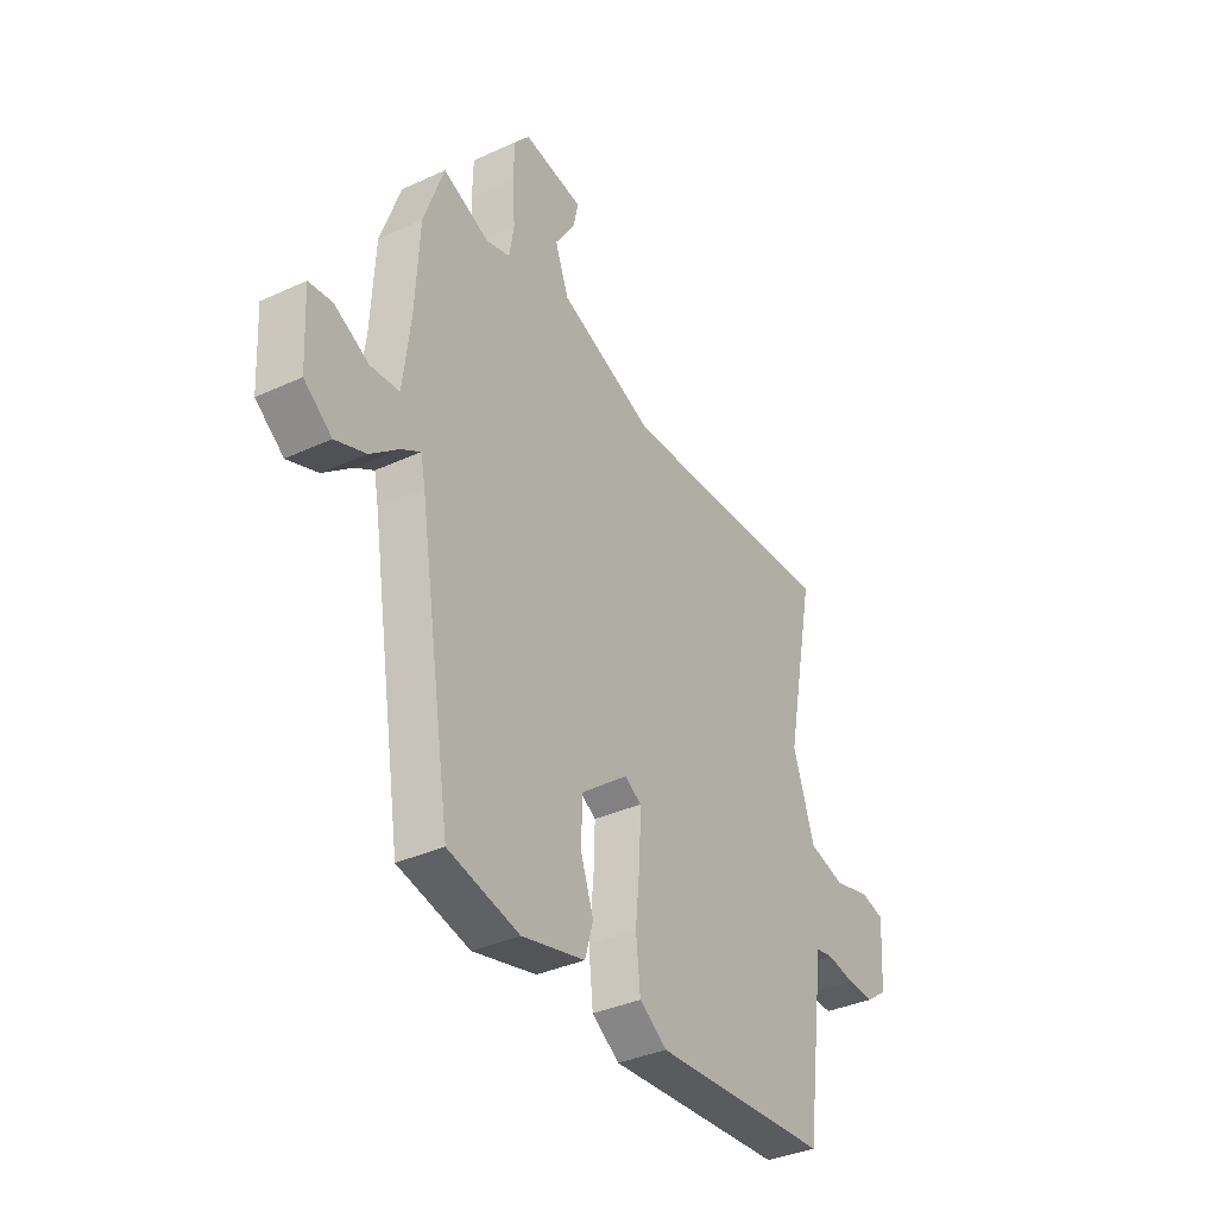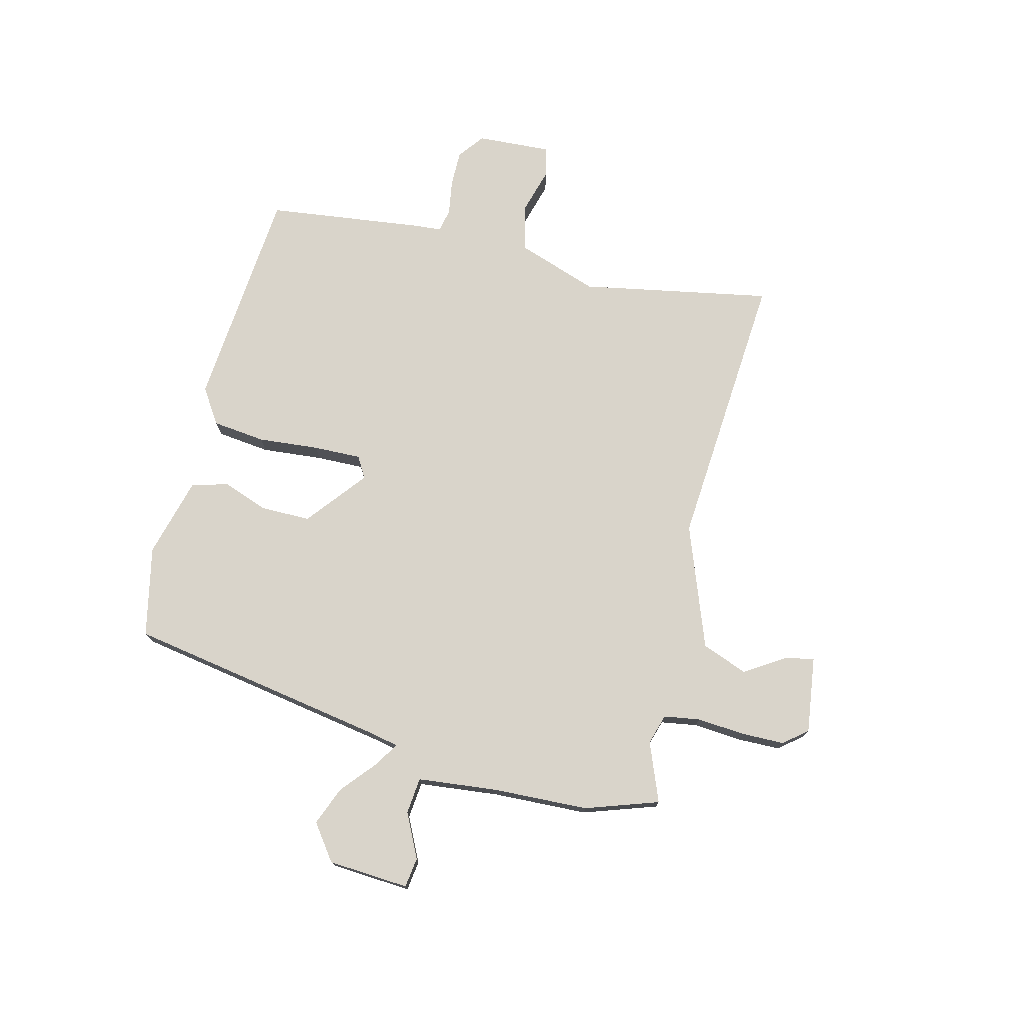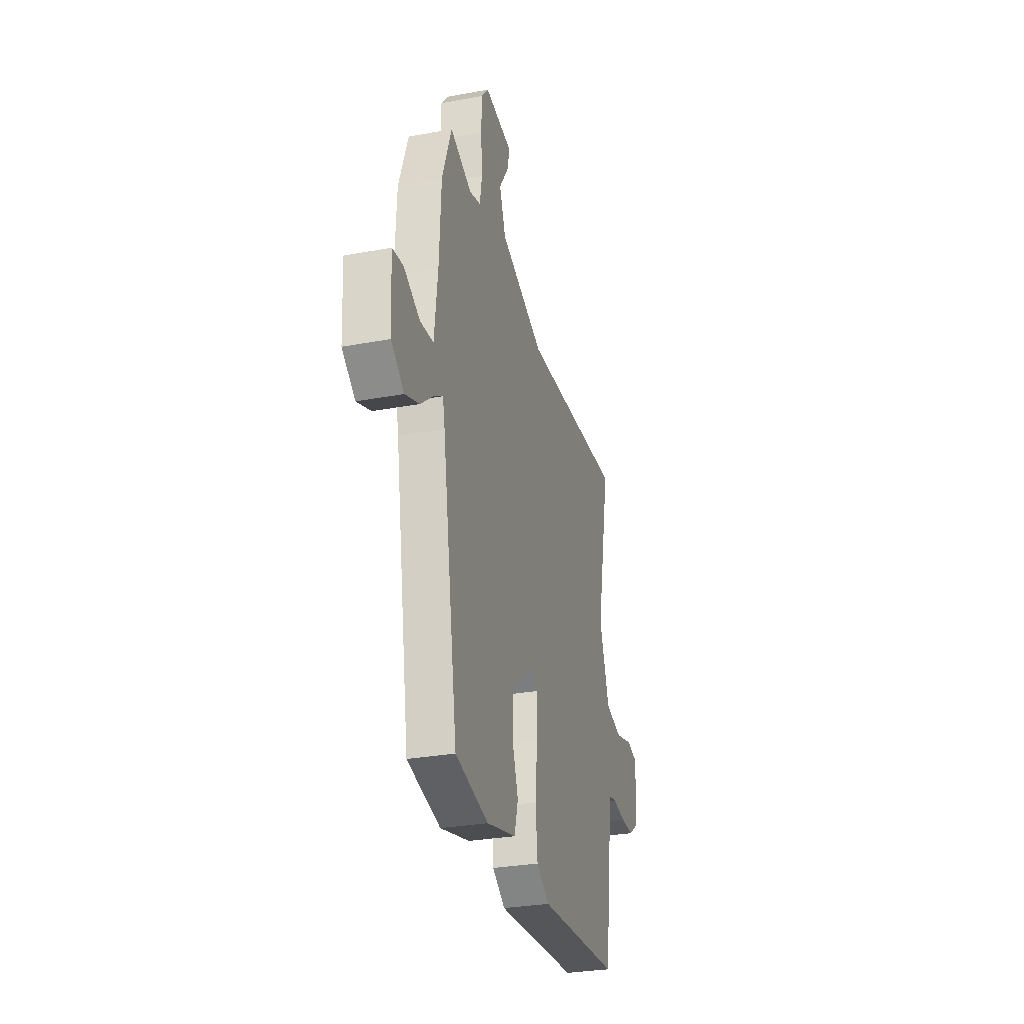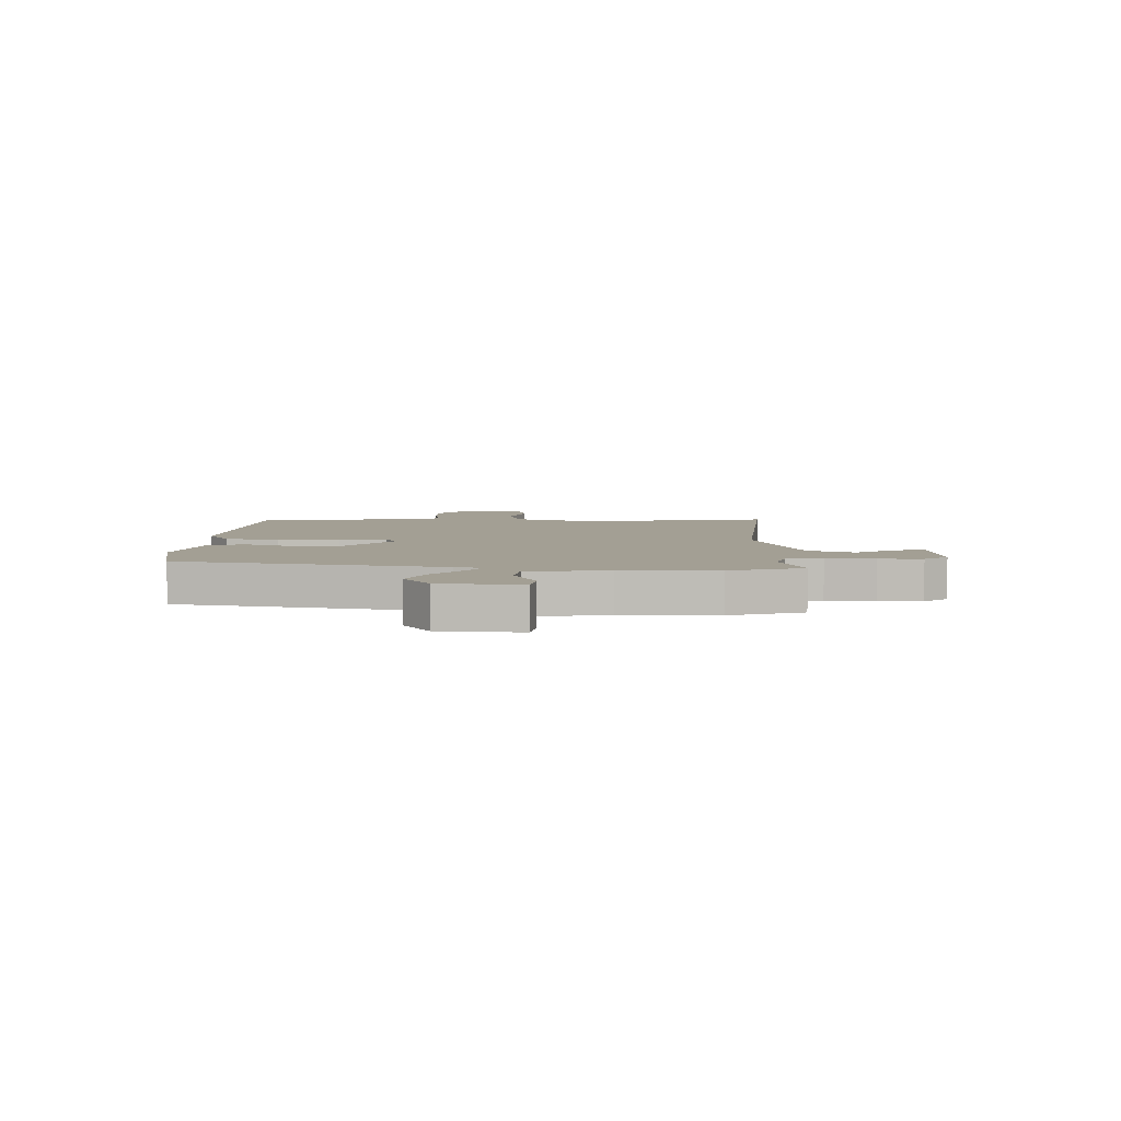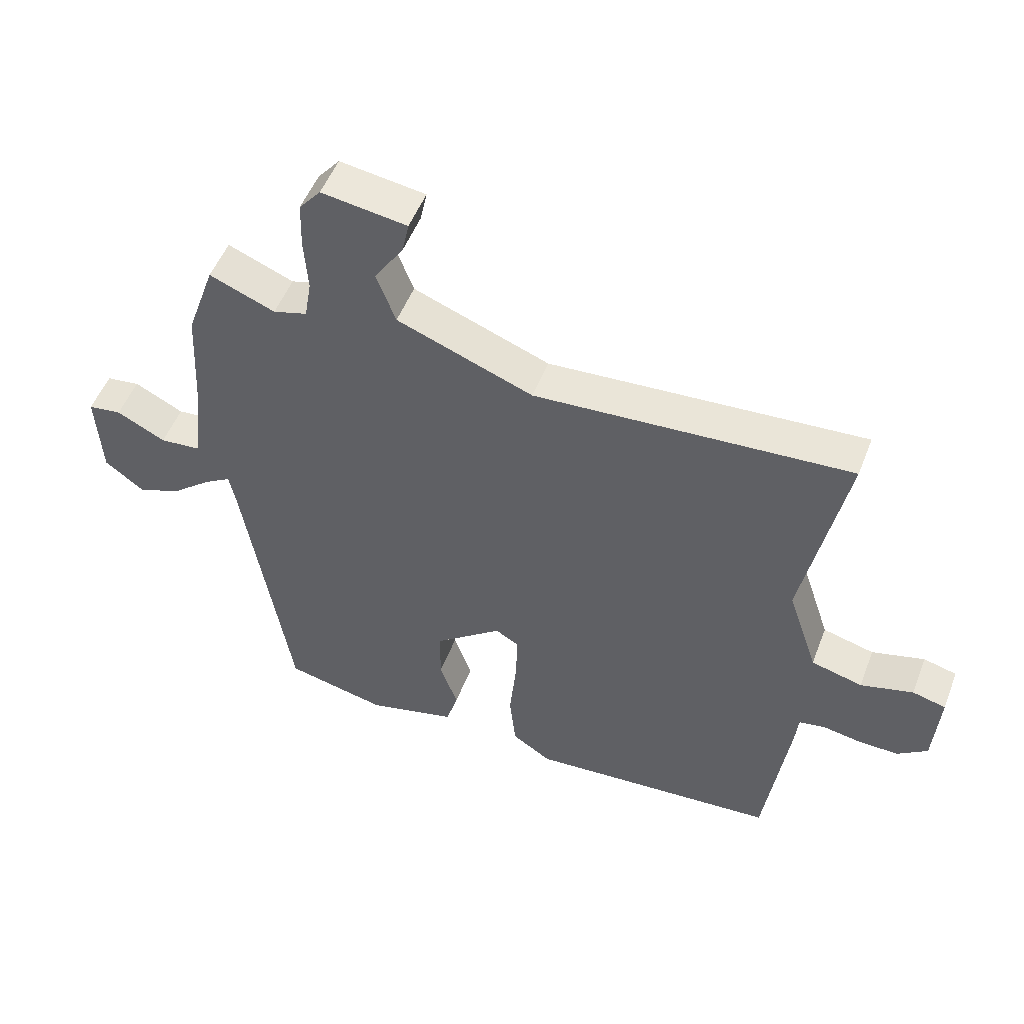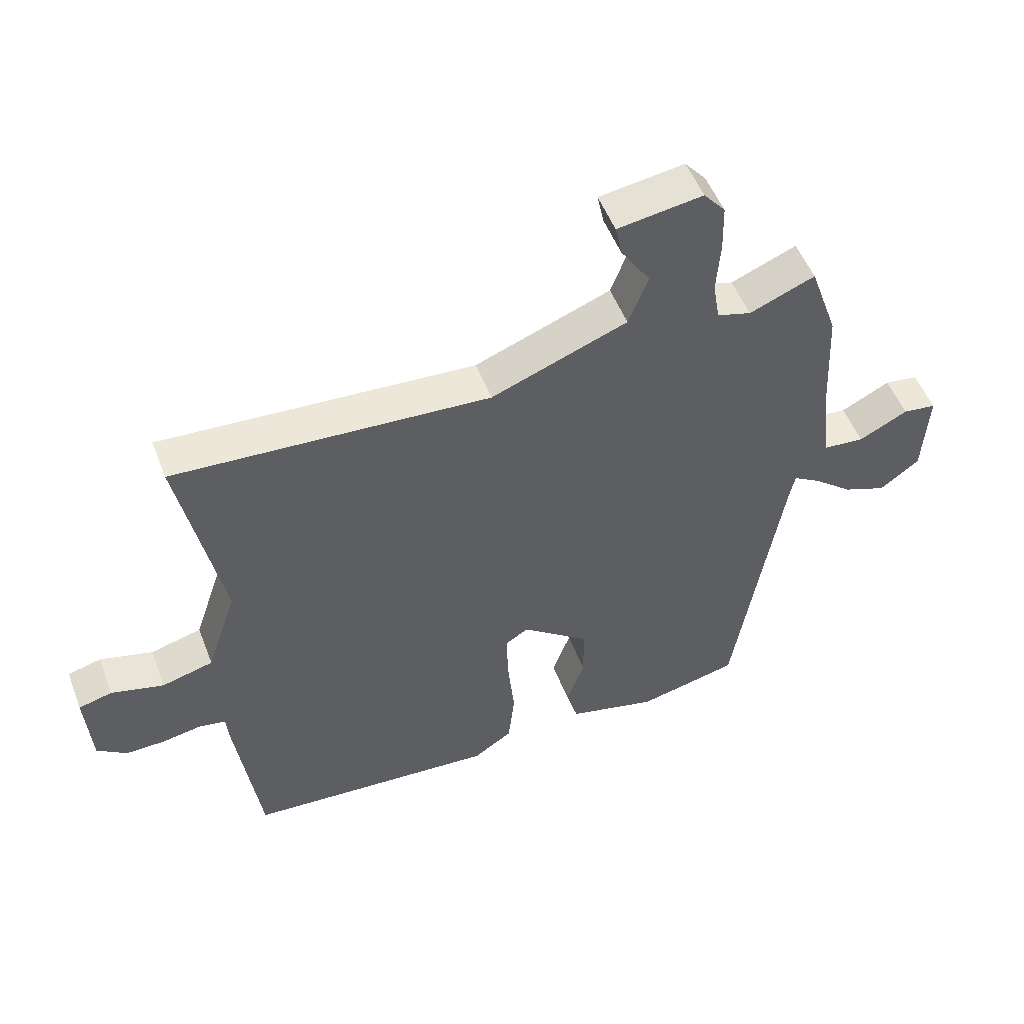
<metadata>
{"format":"obj","ext":"obj","renderer":"f3d","projection":"perspective","resolution":1024,"background":"white","views":[{"elev":-36.4,"azim":-59.1,"up":"+Z"},{"elev":74.8,"azim":-75.4,"up":"+Y"},{"elev":-29.9,"azim":-74.8,"up":"+Z"},{"elev":5.3,"azim":-87.2,"up":"+Y"},{"elev":51.4,"azim":20.8,"up":"+Z"},{"elev":52.0,"azim":159.2,"up":"+Z"}]}
</metadata>
<code>
v 0.555 0.07 0.5
v 0.487 0.07 0.157
v 0.536 0.07 0.01
v 0.619 0.07 -0.012
v 0.704 0.07 0.011
v 0.758 0.07 -0.003
v 0.749 0.07 -0.137
v 0.701 0.07 -0.172
v 0.637 0.07 -0.171
v 0.574 0.07 -0.16
v 0.531 0.07 -0.168
v 0.526 0.07 -0.222
v 0.488 0.07 -0.501
v 0.082 0.07 -0.531
v 0.019 0.07 -0.489
v 0.009 0.07 -0.393
v 0.02 0.07 -0.283
v 0.023 0.07 -0.197
v -0.015 0.07 -0.174
v -0.124 0.07 -0.259
v -0.125 0.07 -0.349
v -0.096 0.07 -0.431
v -0.115 0.07 -0.497
v -0.26 0.07 -0.534
v -0.423 0.07 -0.497
v -0.499 0.07 -0.022
v -0.509 0.07 0.028
v -0.553 0.07 0.001
v -0.617 0.07 -0.052
v -0.687 0.07 -0.079
v -0.751 0.07 -0.031
v -0.759 0.07 0.115
v -0.705 0.07 0.122
v -0.626 0.07 0.082
v -0.56 0.07 0.088
v -0.543 0.07 0.232
v -0.534 0.07 0.404
v -0.488 0.07 0.535
v -0.382 0.07 0.492
v -0.327 0.07 0.508
v -0.316 0.07 0.573
v -0.322 0.07 0.659
v -0.32 0.07 0.737
v -0.285 0.07 0.779
v -0.147 0.07 0.759
v -0.158 0.07 0.707
v -0.205 0.07 0.635
v -0.174 0.07 0.552
v 0.046 0.07 0.468
v 0.555 0 0.5
v 0.487 0 0.157
v 0.536 0 0.01
v 0.619 0 -0.012
v 0.704 0 0.011
v 0.758 0 -0.003
v 0.749 0 -0.137
v 0.701 0 -0.172
v 0.637 0 -0.171
v 0.574 0 -0.16
v 0.531 0 -0.168
v 0.526 0 -0.222
v 0.488 0 -0.501
v 0.082 0 -0.531
v 0.019 0 -0.489
v 0.009 0 -0.393
v 0.02 0 -0.283
v 0.023 0 -0.197
v -0.015 0 -0.174
v -0.124 0 -0.259
v -0.125 0 -0.349
v -0.096 0 -0.431
v -0.115 0 -0.497
v -0.26 0 -0.534
v -0.423 0 -0.497
v -0.499 0 -0.022
v -0.509 0 0.028
v -0.553 0 0.001
v -0.617 0 -0.052
v -0.687 0 -0.079
v -0.751 0 -0.031
v -0.759 0 0.115
v -0.705 0 0.122
v -0.626 0 0.082
v -0.56 0 0.088
v -0.543 0 0.232
v -0.534 0 0.404
v -0.488 0 0.535
v -0.382 0 0.492
v -0.327 0 0.508
v -0.316 0 0.573
v -0.322 0 0.659
v -0.32 0 0.737
v -0.285 0 0.779
v -0.147 0 0.759
v -0.158 0 0.707
v -0.205 0 0.635
v -0.174 0 0.552
v 0.046 0 0.468
f 45 46 47
f 44 45 47
f 43 44 47
f 42 43 47
f 41 42 47
f 40 41 47 48
f 39 40 48 49
f 36 37 38 39
f 35 36 39 49
f 32 33 34
f 31 32 34
f 30 31 34
f 29 30 34
f 28 29 34
f 27 28 34 35
f 24 25 26
f 23 24 26
f 22 23 26
f 21 22 26
f 20 21 26 27
f 35 49 1
f 27 35 1
f 20 27 1
f 19 20 1
f 15 16 17
f 14 15 17
f 13 14 17
f 12 13 17
f 11 12 17
f 8 9 10
f 7 8 10
f 6 7 10
f 5 6 10
f 4 5 10
f 3 4 10 11
f 11 17 18
f 3 11 18
f 2 3 18
f 1 2 18 19
f 96 95 94
f 96 94 93
f 96 93 92
f 96 92 91
f 96 91 90
f 97 96 90 89
f 98 97 89 88
f 88 87 86 85
f 98 88 85 84
f 83 82 81
f 83 81 80
f 83 80 79
f 83 79 78
f 83 78 77
f 84 83 77 76
f 75 74 73
f 75 73 72
f 75 72 71
f 75 71 70
f 76 75 70 69
f 50 98 84
f 50 84 76
f 50 76 69
f 50 69 68
f 66 65 64
f 66 64 63
f 66 63 62
f 66 62 61
f 66 61 60
f 59 58 57
f 59 57 56
f 59 56 55
f 59 55 54
f 59 54 53
f 60 59 53 52
f 67 66 60
f 67 60 52
f 67 52 51
f 68 67 51 50
f 1 50 51 2
f 2 51 52 3
f 3 52 53 4
f 4 53 54 5
f 5 54 55 6
f 6 55 56 7
f 7 56 57 8
f 8 57 58 9
f 9 58 59 10
f 10 59 60 11
f 11 60 61 12
f 12 61 62 13
f 13 62 63 14
f 14 63 64 15
f 15 64 65 16
f 16 65 66 17
f 17 66 67 18
f 18 67 68 19
f 19 68 69 20
f 20 69 70 21
f 21 70 71 22
f 22 71 72 23
f 23 72 73 24
f 24 73 74 25
f 25 74 75 26
f 26 75 76 27
f 27 76 77 28
f 28 77 78 29
f 29 78 79 30
f 30 79 80 31
f 31 80 81 32
f 32 81 82 33
f 33 82 83 34
f 34 83 84 35
f 35 84 85 36
f 36 85 86 37
f 37 86 87 38
f 38 87 88 39
f 39 88 89 40
f 40 89 90 41
f 41 90 91 42
f 42 91 92 43
f 43 92 93 44
f 44 93 94 45
f 45 94 95 46
f 46 95 96 47
f 47 96 97 48
f 48 97 98 49
f 49 98 50 1

</code>
